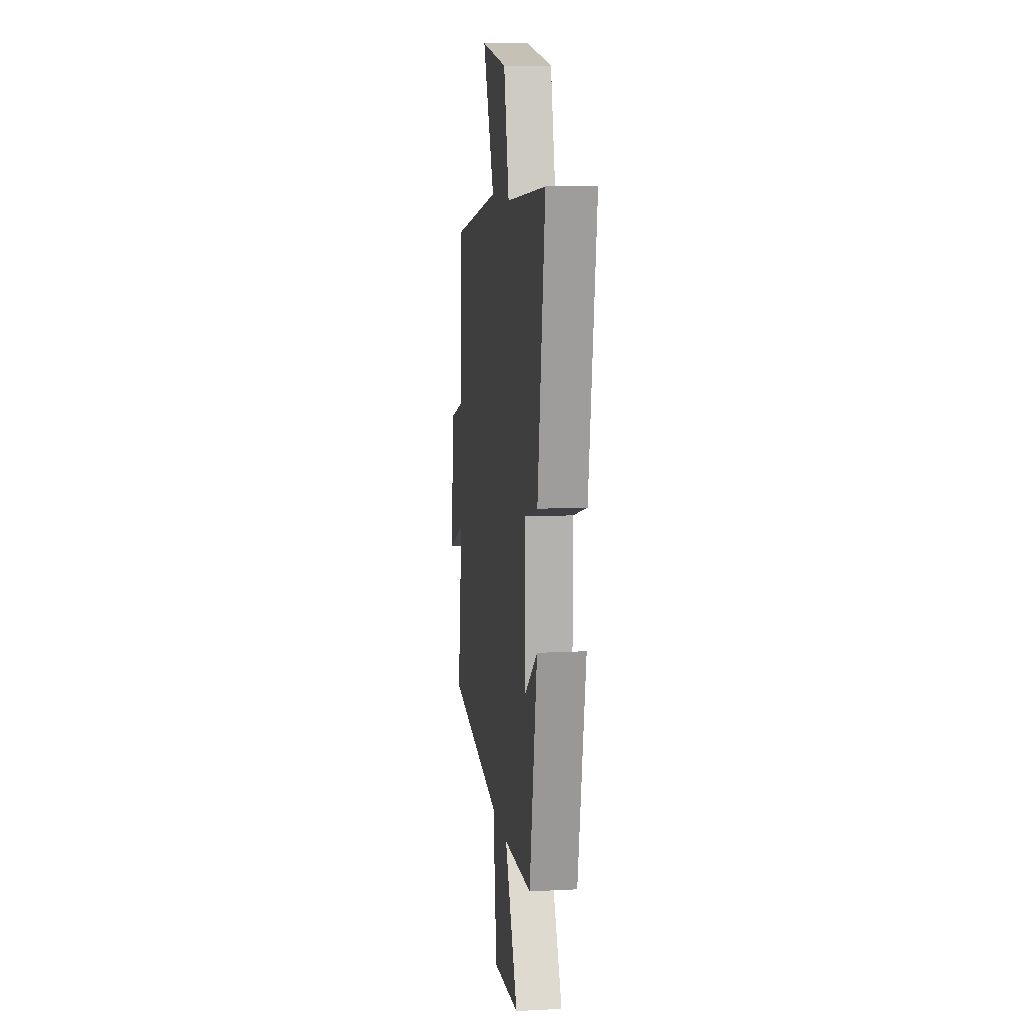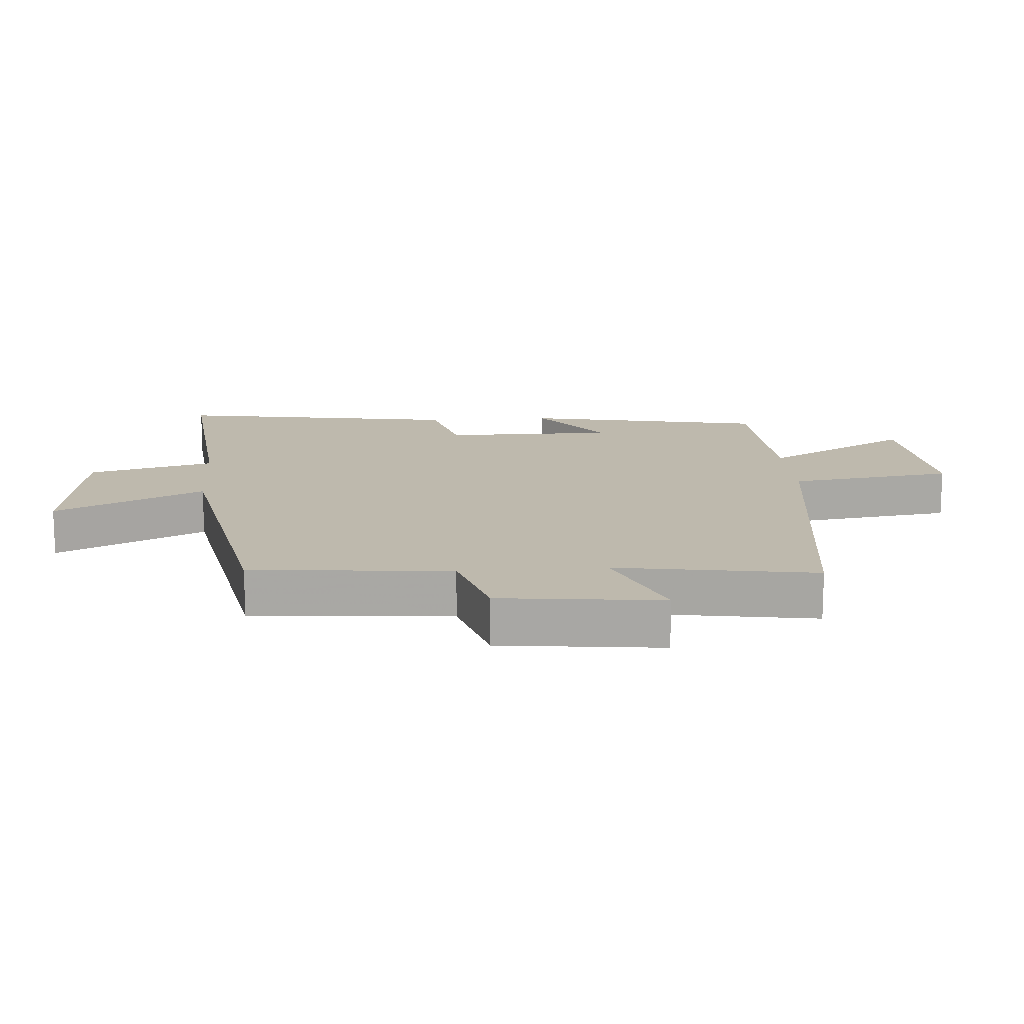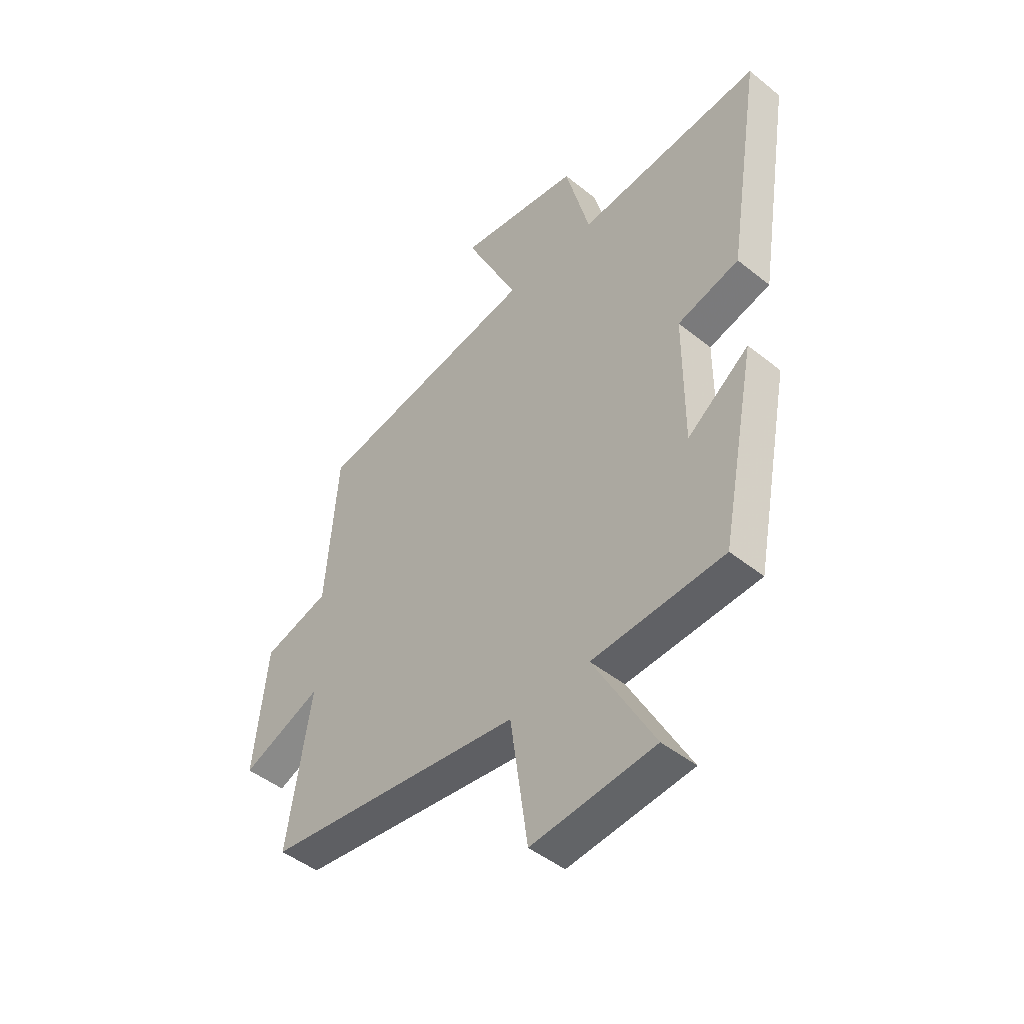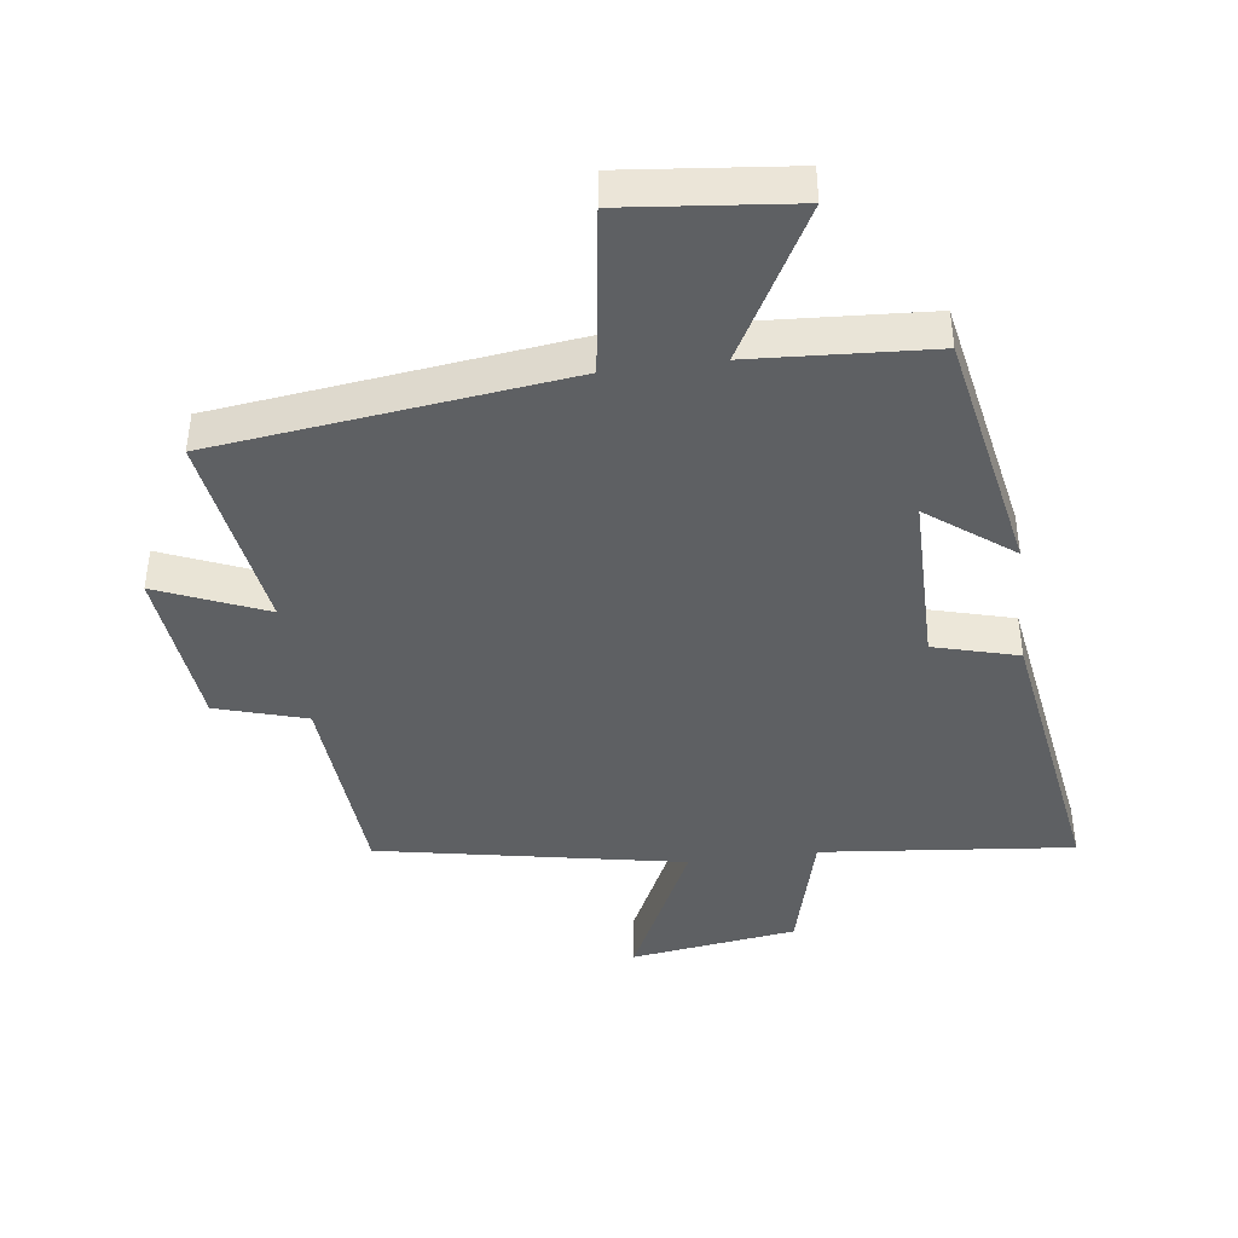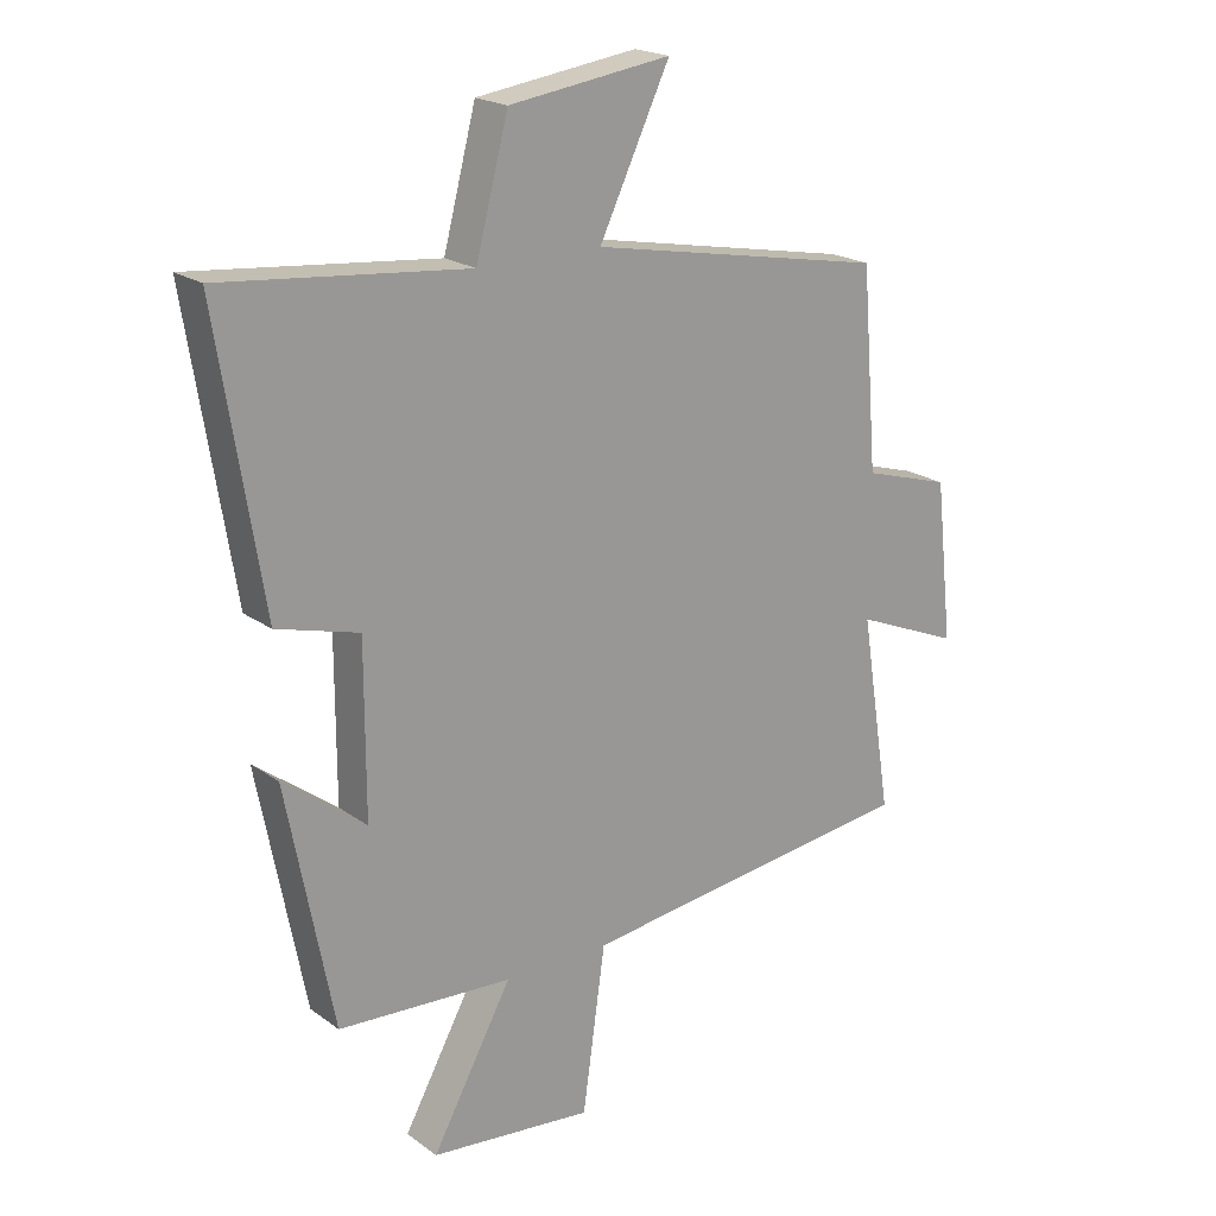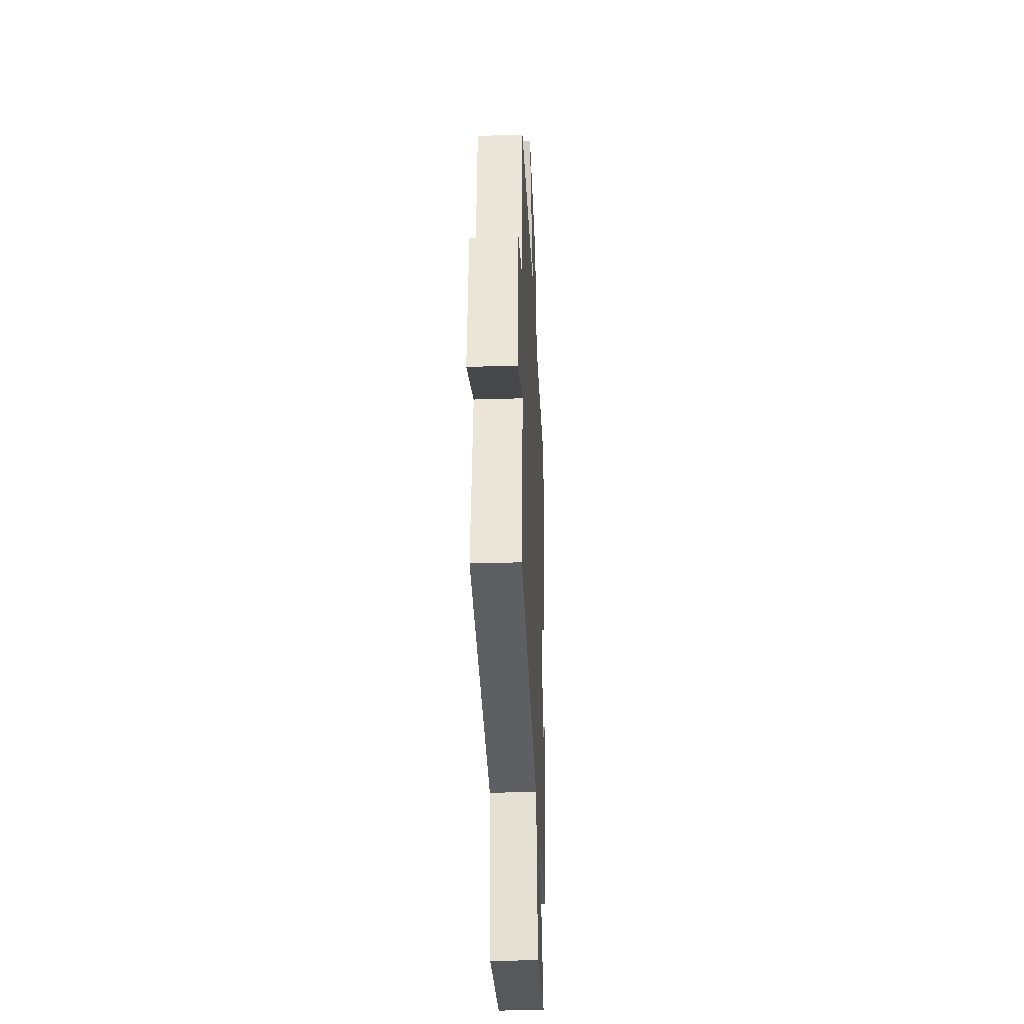
<metadata>
{"format":"obj","ext":"obj","renderer":"f3d","projection":"perspective","resolution":1024,"background":"white","views":[{"elev":10.6,"azim":-97.3,"up":"+Z"},{"elev":15.1,"azim":85.9,"up":"+Y"},{"elev":-46.5,"azim":-132.5,"up":"+Z"},{"elev":-42.5,"azim":-172.7,"up":"+Y"},{"elev":20.3,"azim":-37.8,"up":"+Z"},{"elev":-34.0,"azim":92.5,"up":"+Z"}]}
</metadata>
<code>
v -0.571 0.07 0.538
v -0.186 0.07 0.5
v -0.135 0.07 0.696
v 0.119 0.07 0.732
v 0.008 0.07 0.5
v 0.475 0.07 0.412
v 0.5 0.07 0.102
v 0.638 0.07 0.061
v 0.666 0.07 -0.191
v 0.5 0.07 -0.122
v 0.549 0.07 -0.432
v 0.013 0.07 -0.5
v -0.023 0.07 -0.756
v -0.279 0.07 -0.73
v -0.153 0.07 -0.5
v -0.427 0.07 -0.484
v -0.5 0.07 -0.109
v -0.371 0.07 -0.206
v -0.371 0.07 0.06
v -0.5 0.07 0.095
v -0.571 0 0.538
v -0.186 0 0.5
v -0.135 0 0.696
v 0.119 0 0.732
v 0.008 0 0.5
v 0.475 0 0.412
v 0.5 0 0.102
v 0.638 0 0.061
v 0.666 0 -0.191
v 0.5 0 -0.122
v 0.549 0 -0.432
v 0.013 0 -0.5
v -0.023 0 -0.756
v -0.279 0 -0.73
v -0.153 0 -0.5
v -0.427 0 -0.484
v -0.5 0 -0.109
v -0.371 0 -0.206
v -0.371 0 0.06
v -0.5 0 0.095
f 19 20 1 2
f 18 19 2
f 15 16 17 18
f 15 18 2
f 12 13 14 15
f 10 11 12 15
f 10 15 2
f 7 8 9 10
f 5 6 7 10
f 5 10 2
f 2 3 4 5
f 22 21 40 39
f 22 39 38
f 38 37 36 35
f 22 38 35
f 35 34 33 32
f 35 32 31 30
f 22 35 30
f 30 29 28 27
f 30 27 26 25
f 22 30 25
f 25 24 23 22
f 1 21 22 2
f 2 22 23 3
f 3 23 24 4
f 4 24 25 5
f 5 25 26 6
f 6 26 27 7
f 7 27 28 8
f 8 28 29 9
f 9 29 30 10
f 10 30 31 11
f 11 31 32 12
f 12 32 33 13
f 13 33 34 14
f 14 34 35 15
f 15 35 36 16
f 16 36 37 17
f 17 37 38 18
f 18 38 39 19
f 19 39 40 20
f 20 40 21 1

</code>
